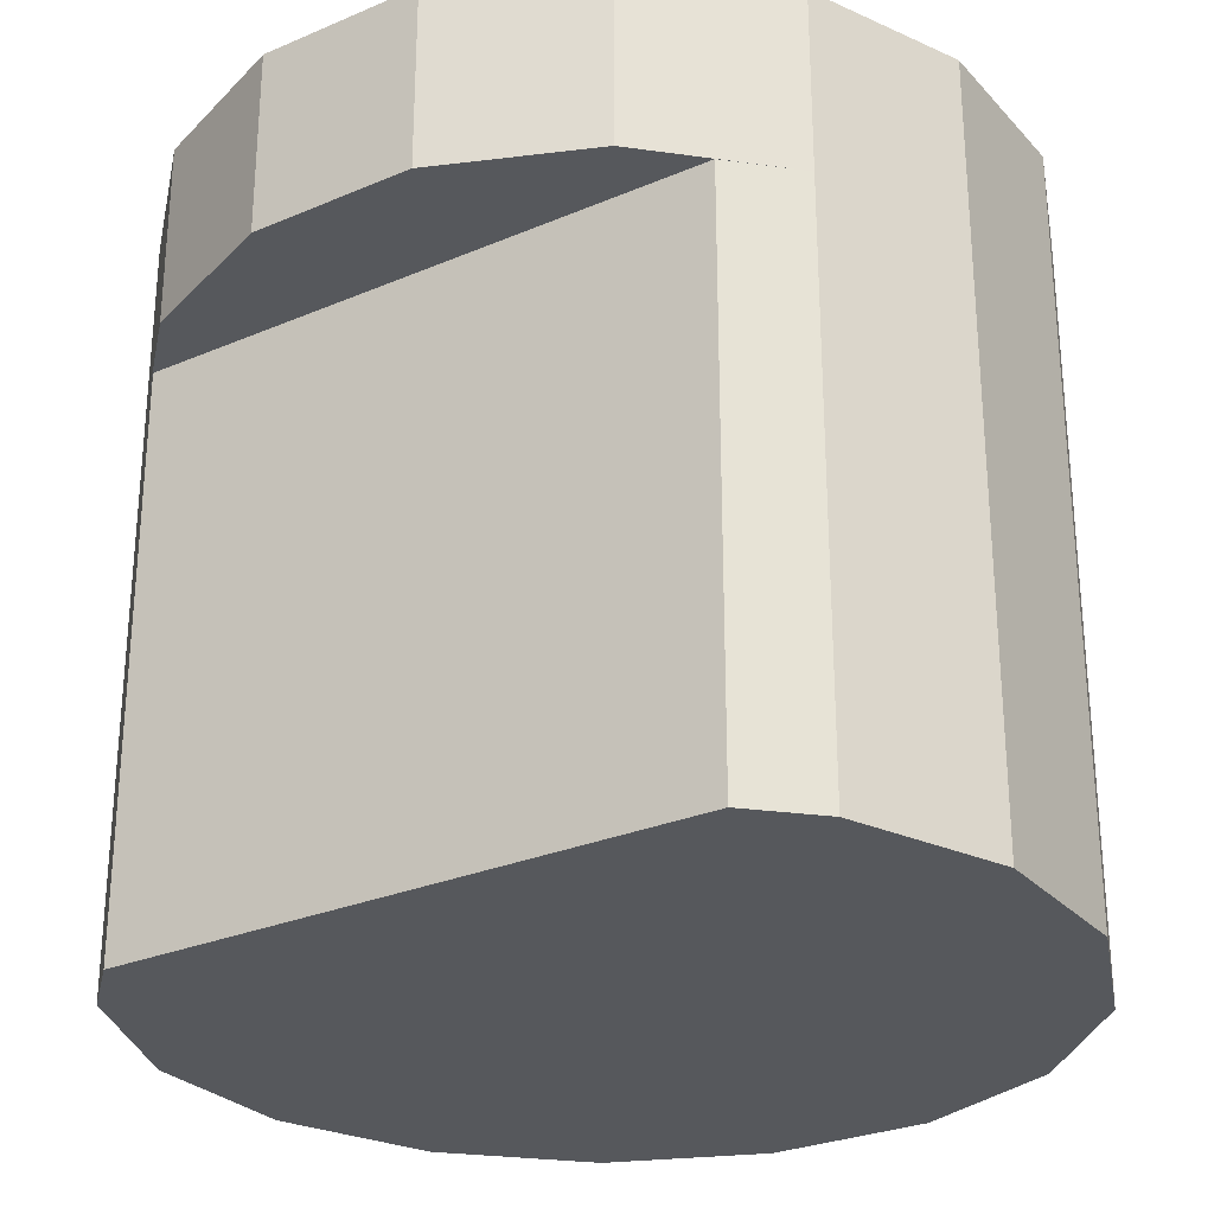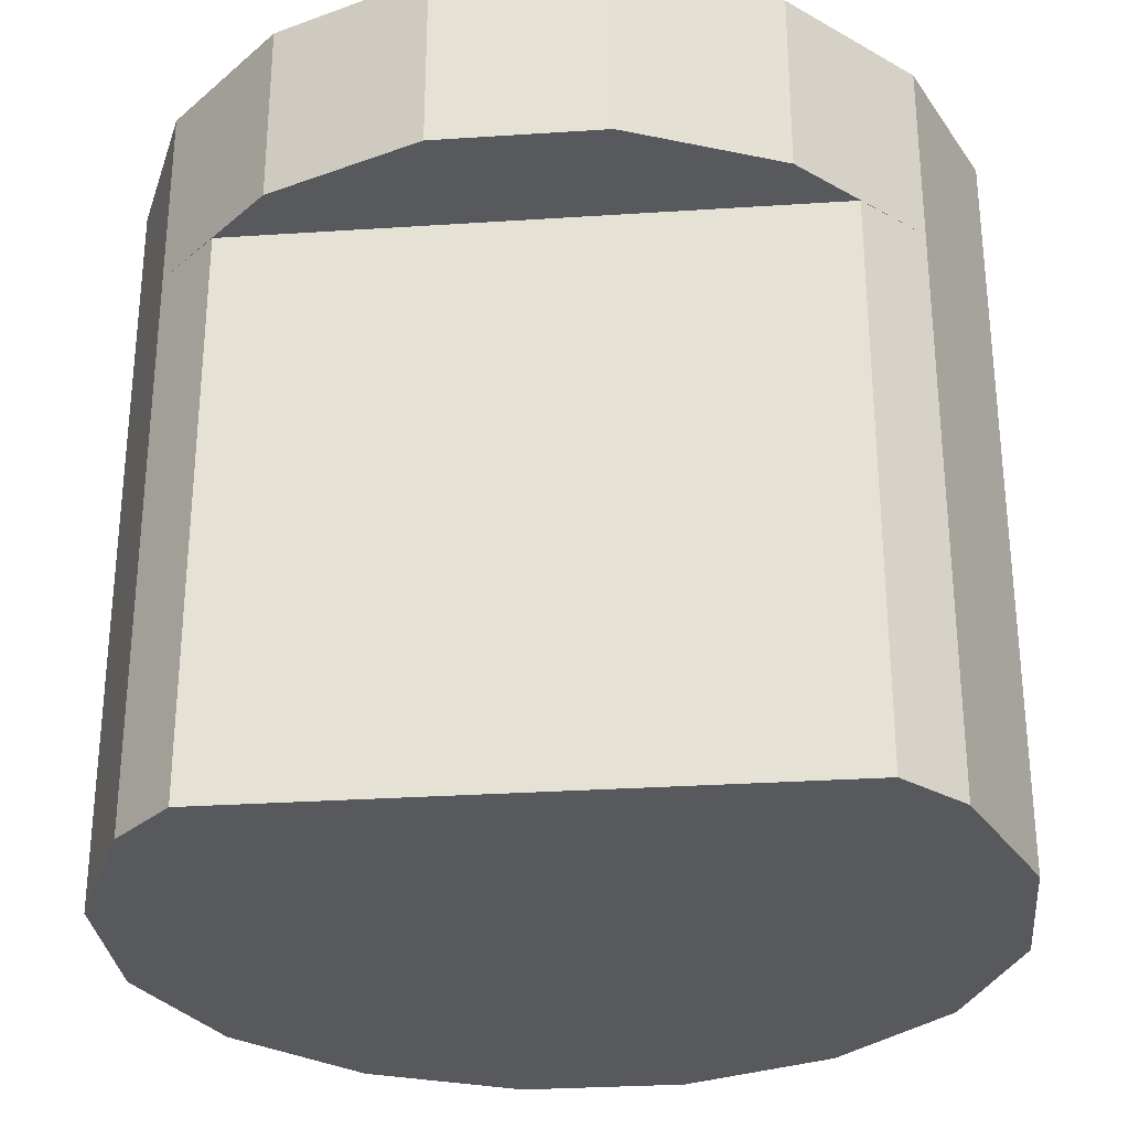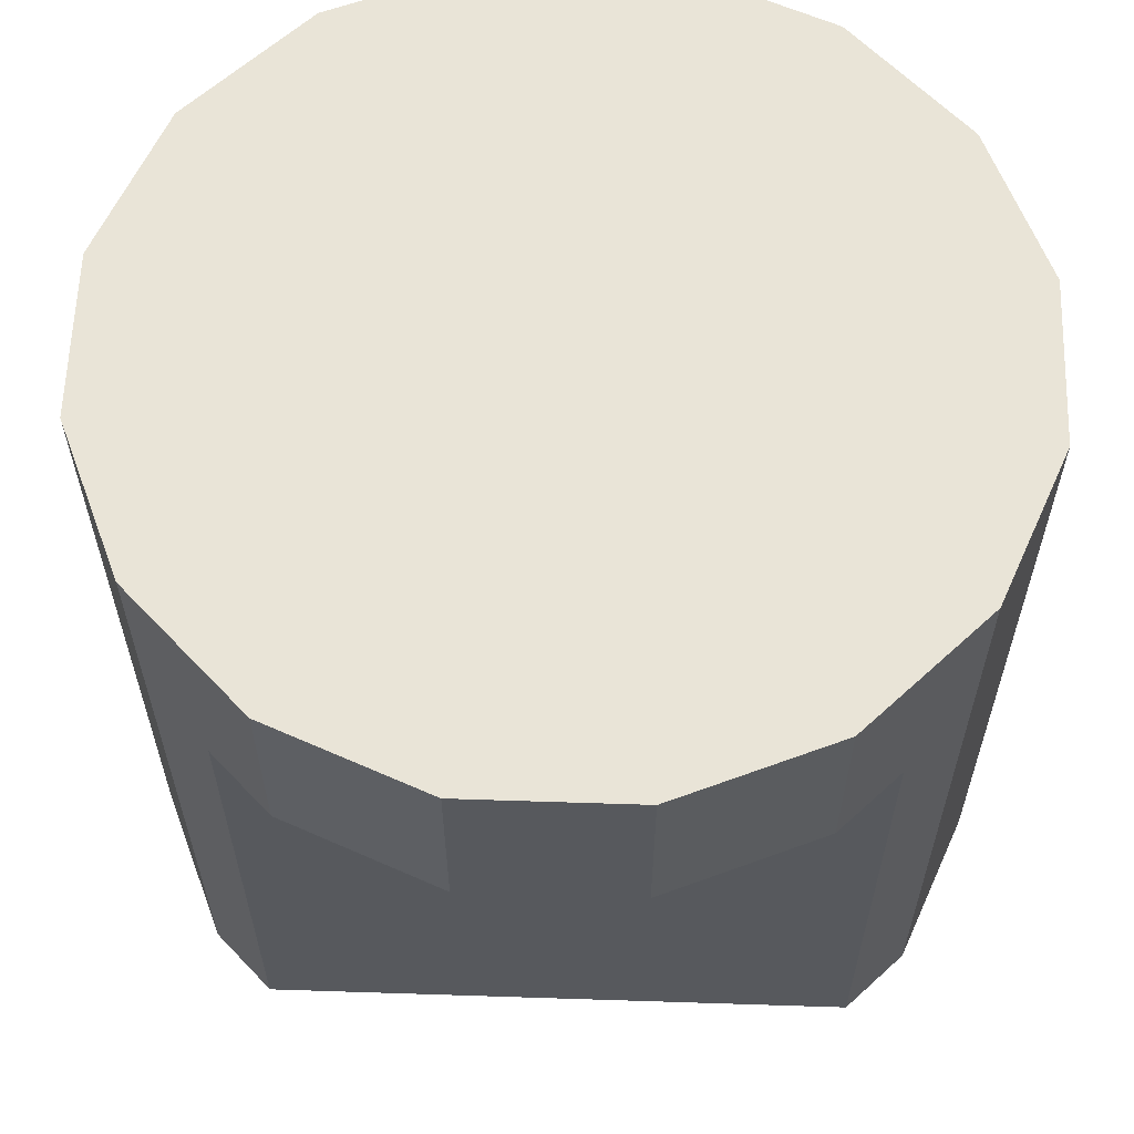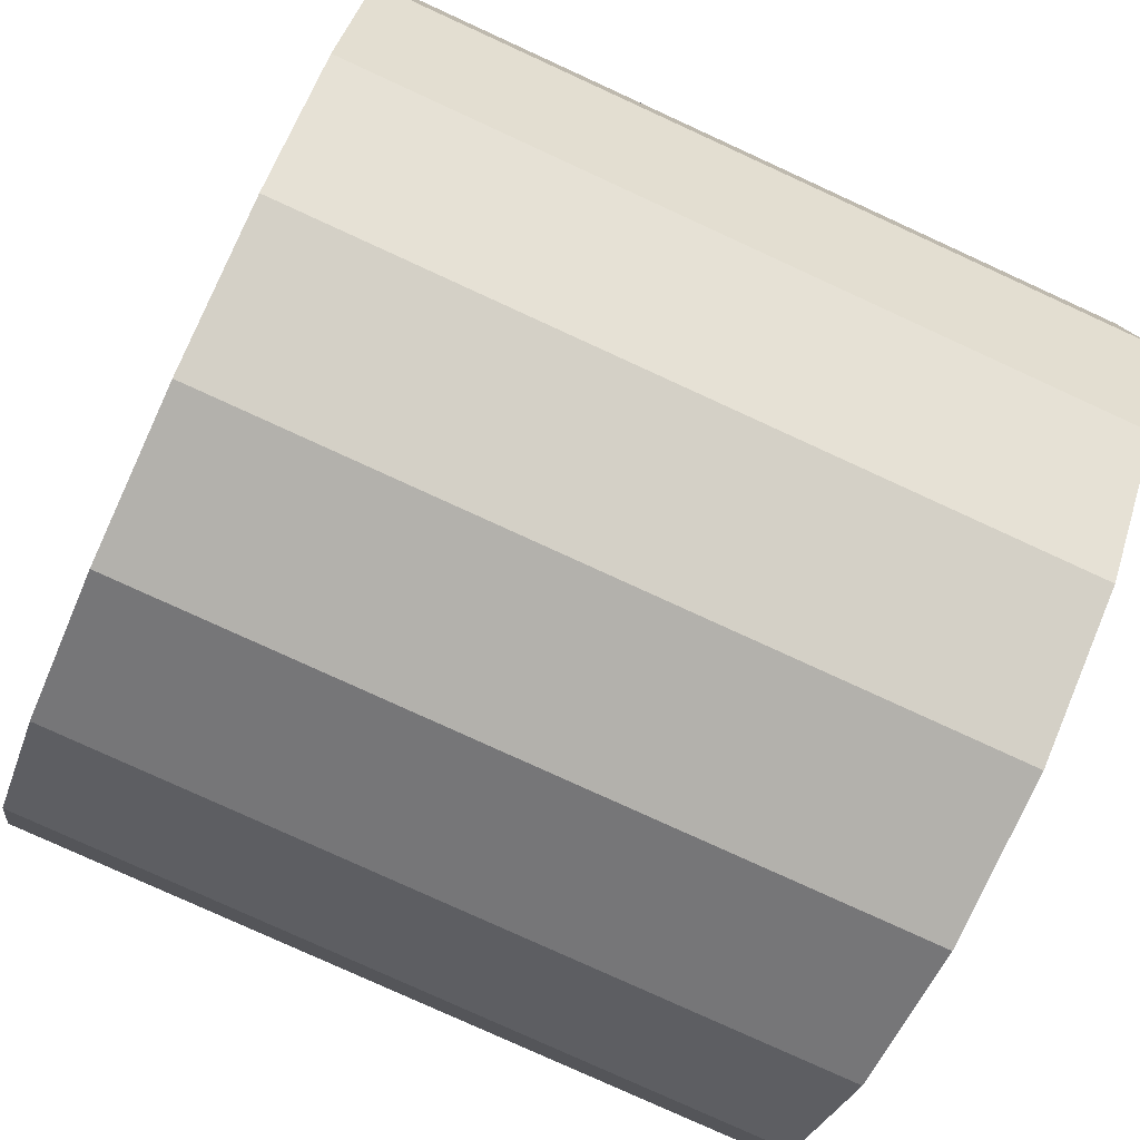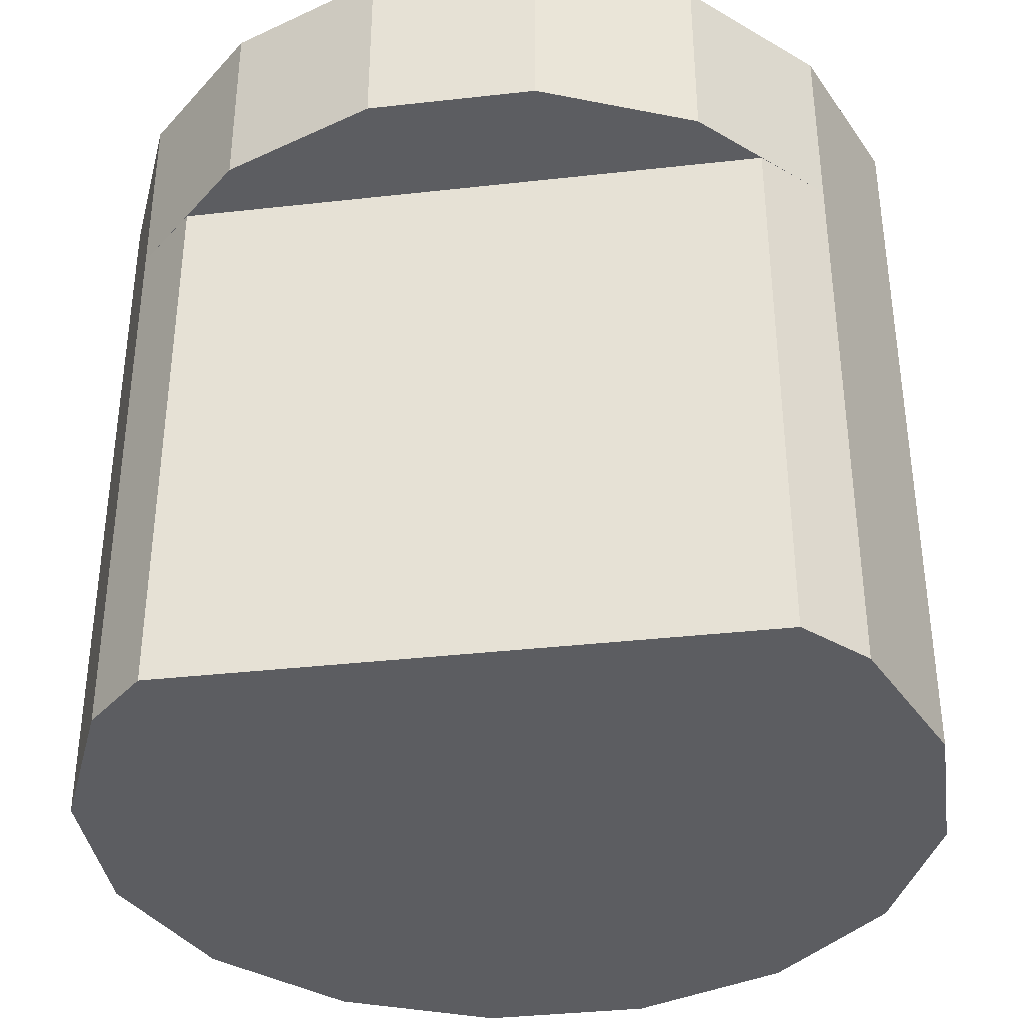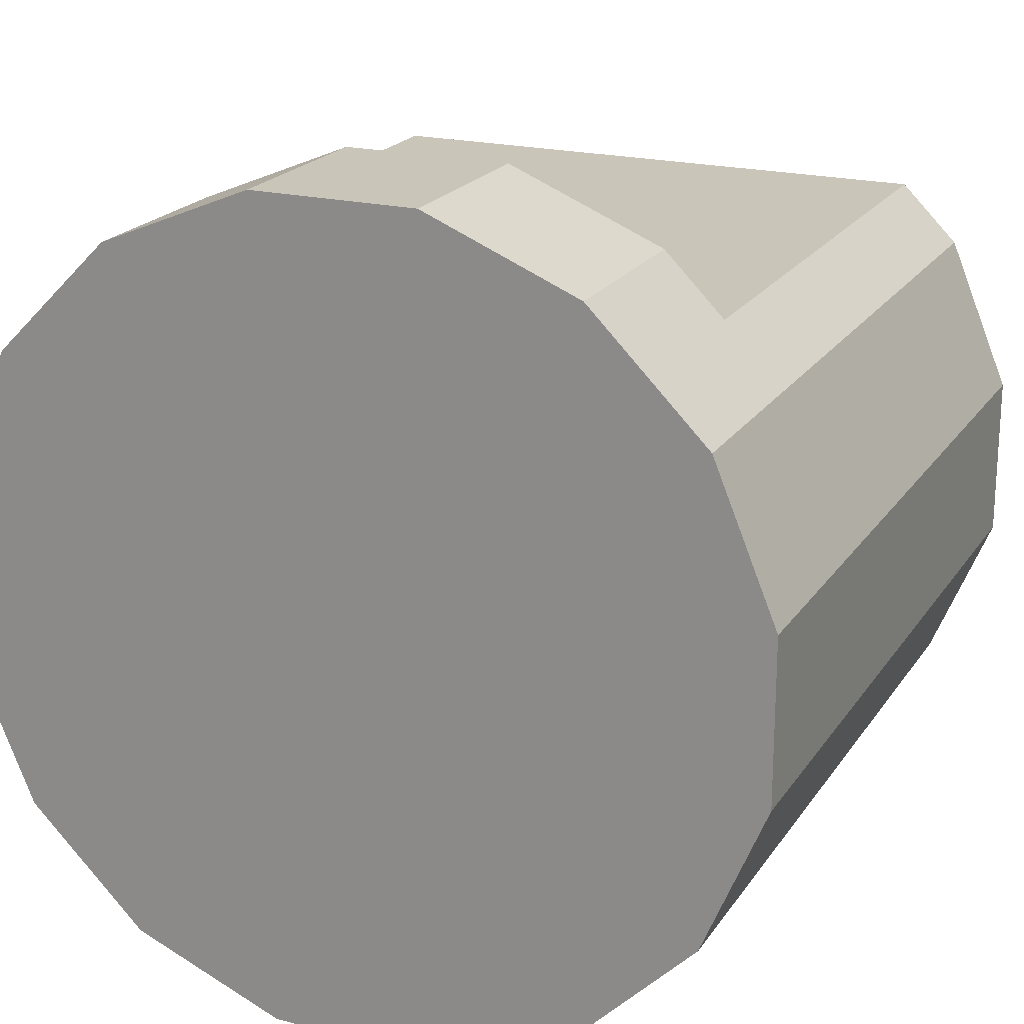
<metadata>
{"format":"obj","ext":"obj","renderer":"f3d","projection":"perspective","resolution":1024,"background":"white","views":[{"elev":-27.9,"azim":33.0,"up":"+Y"},{"elev":-29.7,"azim":5.5,"up":"+Y"},{"elev":60.9,"azim":1.9,"up":"+Y"},{"elev":-79.0,"azim":-114.6,"up":"+Z"},{"elev":-37.2,"azim":8.2,"up":"+Y"},{"elev":20.6,"azim":-155.7,"up":"+Z"}]}
</metadata>
<code>
o TLV_0_Engine_1_Collider2
v 0.9375 0.4313 -0.1865
v 0.9375 0.4313 0.1865
v 0.7948 0.4313 0.5311
v 0.6625 0.4313 0.662
v -0.6625 0.4313 0.662
v -0.7948 0.4313 0.5311
v -0.9375 0.4313 0.1865
v -0.9375 0.4313 -0.1865
v -0.7948 0.4313 -0.5311
v -0.5311 0.4313 -0.7948
v -0.1865 0.4313 -0.9375
v 0.1865 0.4313 -0.9375
v 0.5311 0.4313 -0.7948
v 0.7948 0.4313 -0.5311
v 0.9375 -0.85 -0.1865
v 0.9375 -0.85 0.1865
v 0.7948 -0.85 0.5311
v 0.6625 -0.85 0.662
v -0.6625 -0.85 0.662
v -0.7948 -0.85 0.5311
v -0.9375 -0.85 0.1865
v -0.9375 -0.85 -0.1865
v -0.7948 -0.85 -0.5311
v -0.5311 -0.85 -0.7948
v -0.1865 -0.85 -0.9375
v 0.1865 -0.85 -0.9375
v 0.5311 -0.85 -0.7948
v 0.7948 -0.85 -0.5311
g TLV_0_Engine_1_Collider2_default
f 1 15 28 14
f 4 18 17 3
f 7 21 20 6
f 10 24 23 9
f 12 26 25 11
f 2 16 15 1
f 6 20 19 5
f 8 22 21 7
f 11 25 24 10
f 13 27 26 12
f 1 14 13 12 11 10 9 8 7 6 5 4 3 2
f 16 17 18 19 20 21 22 23 24 25 26 27 28 15
f 3 17 16 2
f 4 5 19 18
f 9 23 22 8
f 14 28 27 13
o TLV_0_Engine_1_Collider1
v 0.9375 0.85 -0.1865
v 0.9375 0.85 0.1865
v 0.7948 0.85 0.5311
v 0.5311 0.85 0.7948
v 0.1865 0.85 0.9375
v -0.1865 0.85 0.9375
v -0.5311 0.85 0.7948
v -0.7948 0.85 0.5311
v -0.9375 0.85 0.1865
v -0.9375 0.85 -0.1865
v -0.7948 0.85 -0.5311
v -0.5311 0.85 -0.7948
v -0.1865 0.85 -0.9375
v 0.1865 0.85 -0.9375
v 0.5311 0.85 -0.7948
v 0.7948 0.85 -0.5311
v 0.9375 0.4313 -0.1865
v 0.9375 0.4313 0.1865
v 0.7948 0.4313 0.5311
v 0.5311 0.4313 0.7948
v 0.1865 0.4313 0.9375
v -0.1865 0.4313 0.9375
v -0.5311 0.4313 0.7948
v -0.7948 0.4313 0.5311
v -0.9375 0.4313 0.1865
v -0.9375 0.4313 -0.1865
v -0.7948 0.4313 -0.5311
v -0.5311 0.4313 -0.7948
v -0.1865 0.4313 -0.9375
v 0.1865 0.4313 -0.9375
v 0.5311 0.4313 -0.7948
v 0.7948 0.4313 -0.5311
g TLV_0_Engine_1_Collider1_default
f 29 45 60 44
f 31 47 46 30
f 33 49 48 32
f 35 51 50 34
f 37 53 52 36
f 40 56 55 39
f 42 58 57 41
f 30 46 45 29
f 32 48 47 31
f 34 50 49 33
f 36 52 51 35
f 38 54 53 37
f 41 57 56 40
f 43 59 58 42
f 29 44 43 42 41 40 39 38 37 36 35 34 33 32 31 30
f 46 47 48 49 50 51 52 53 54 55 56 57 58 59 60 45
f 39 55 54 38
f 44 60 59 43

</code>
